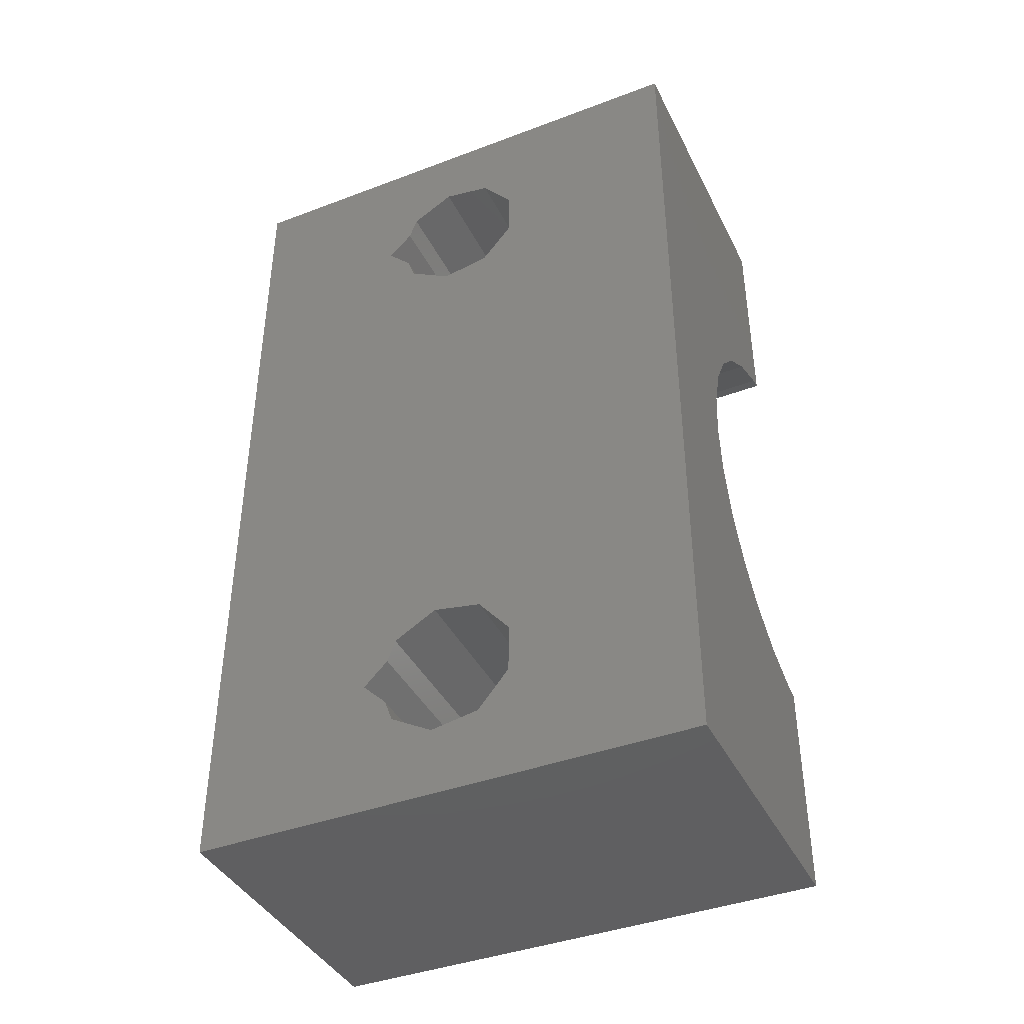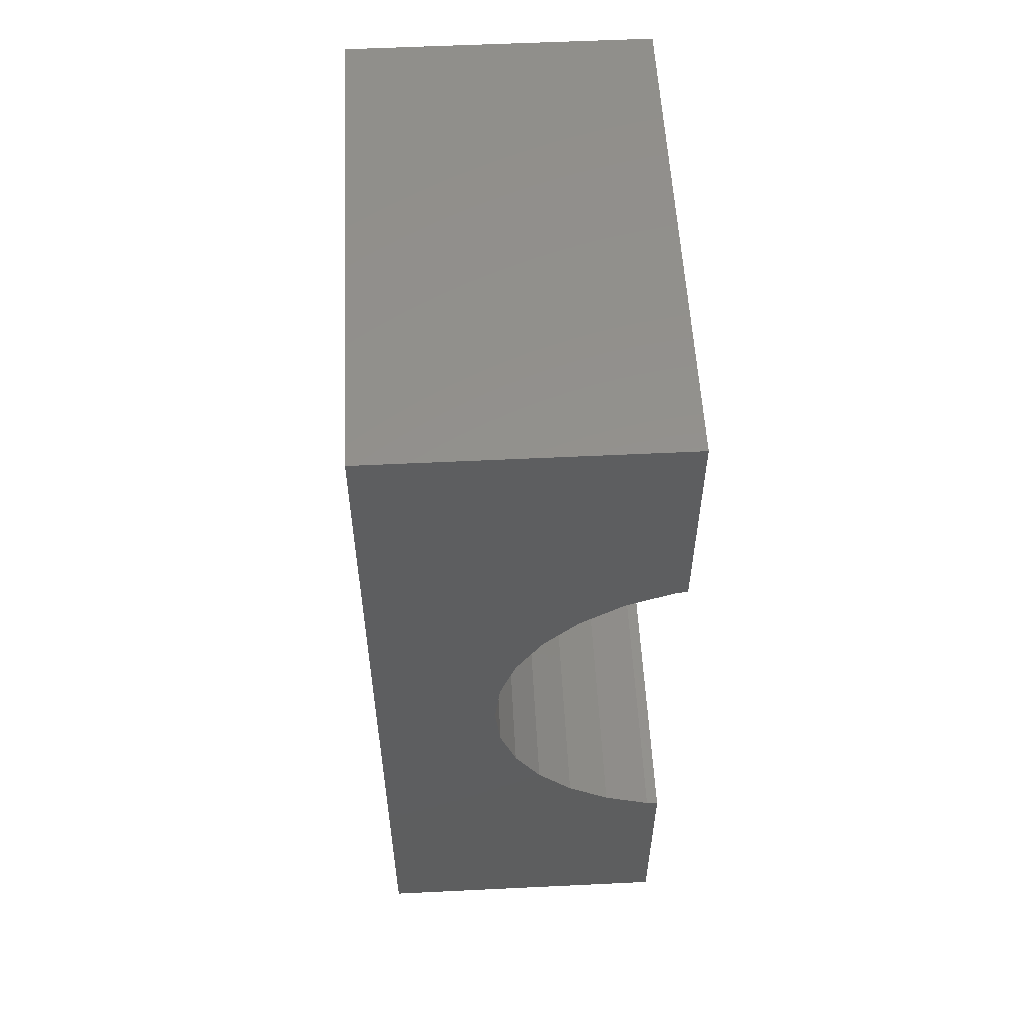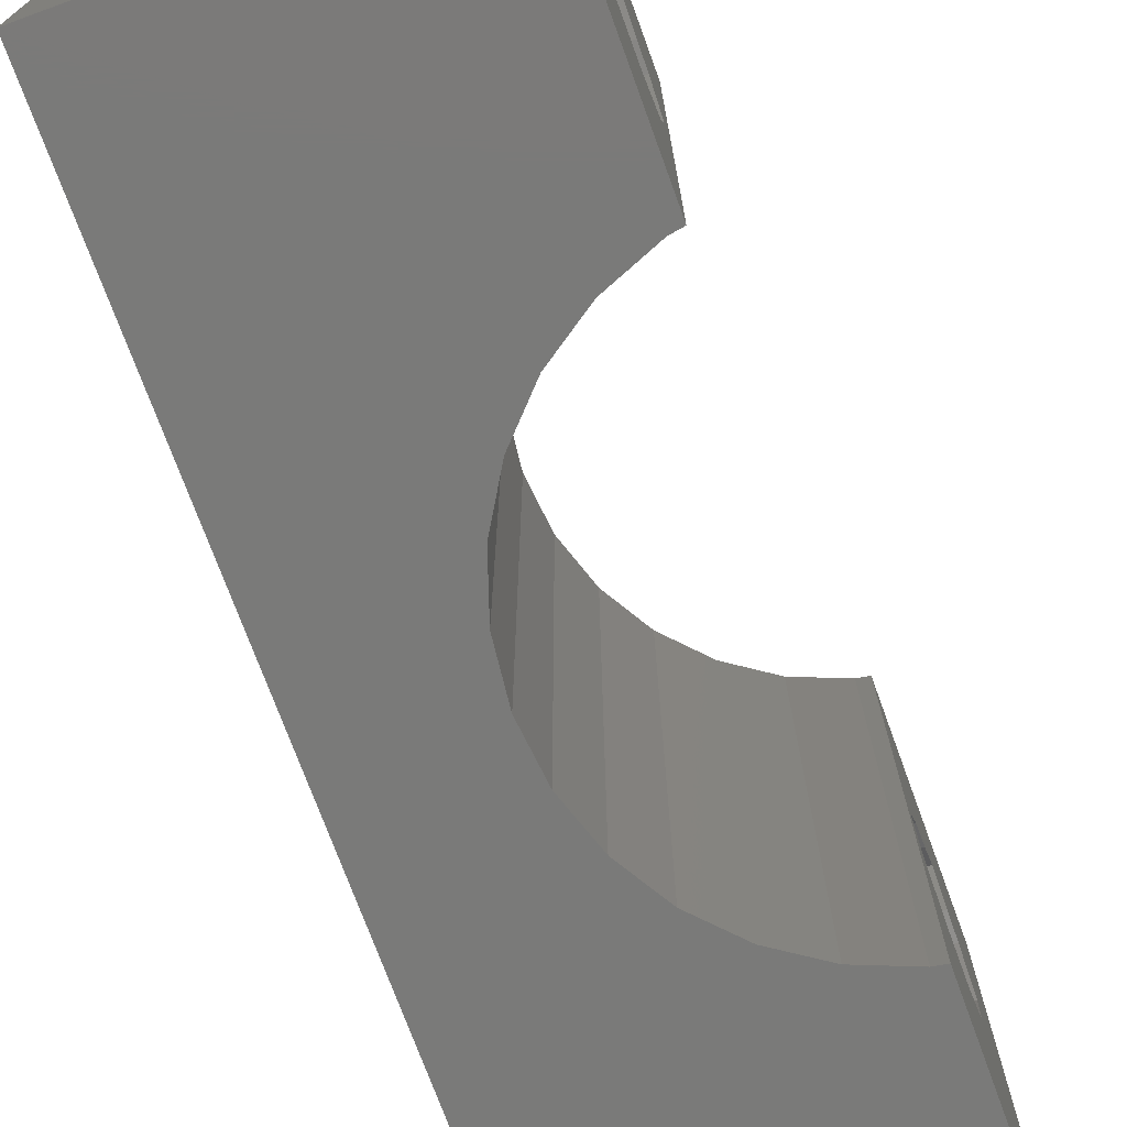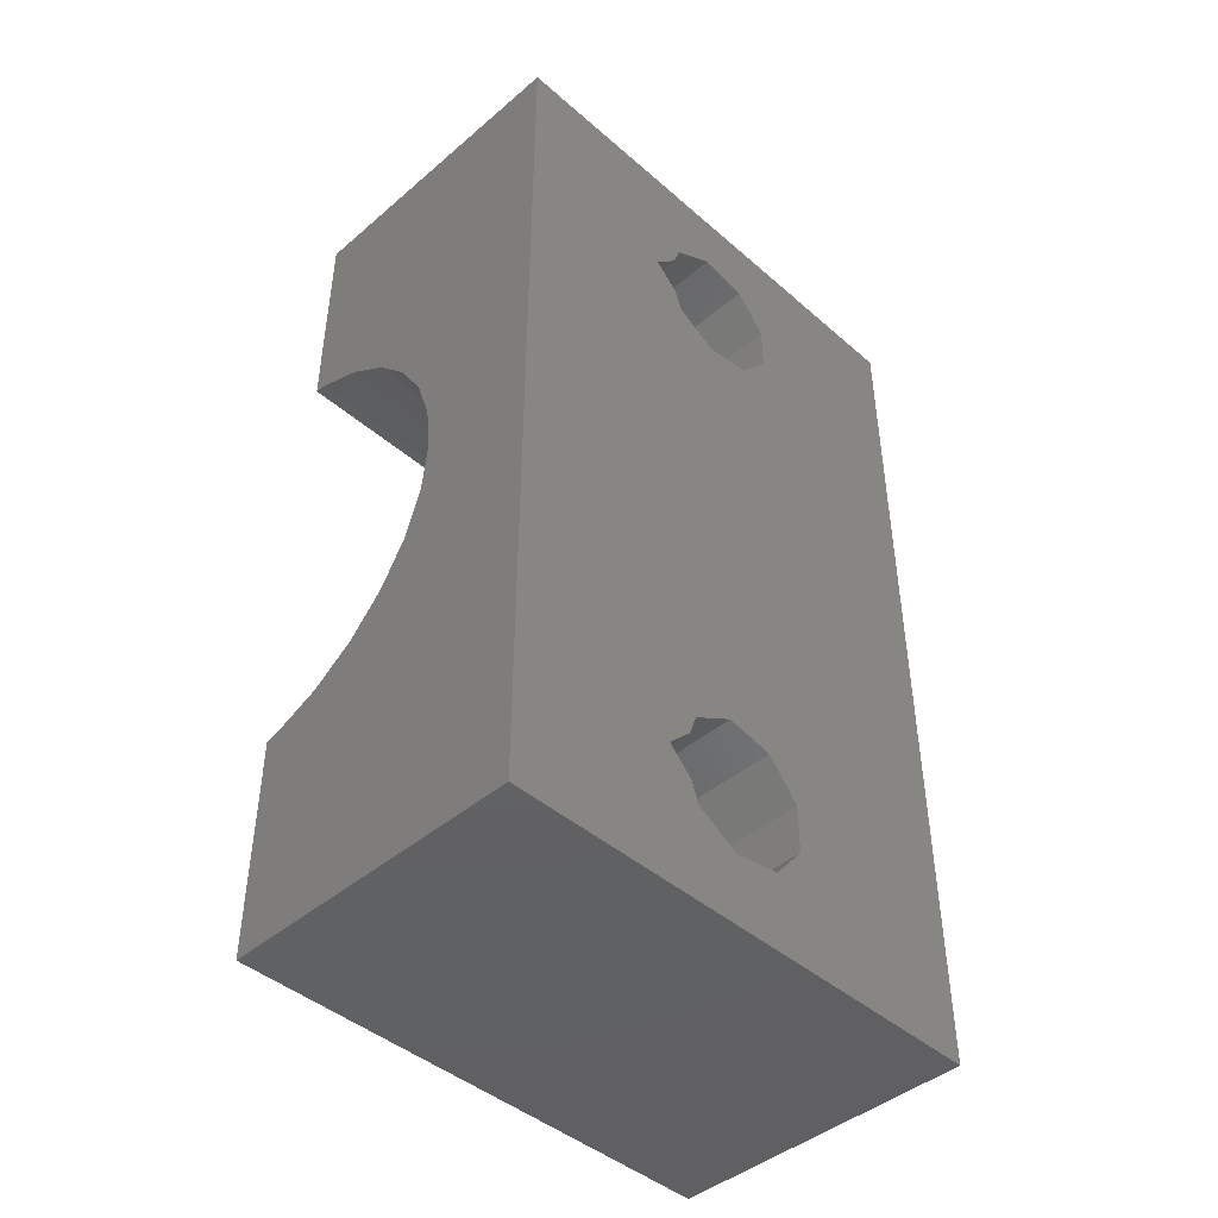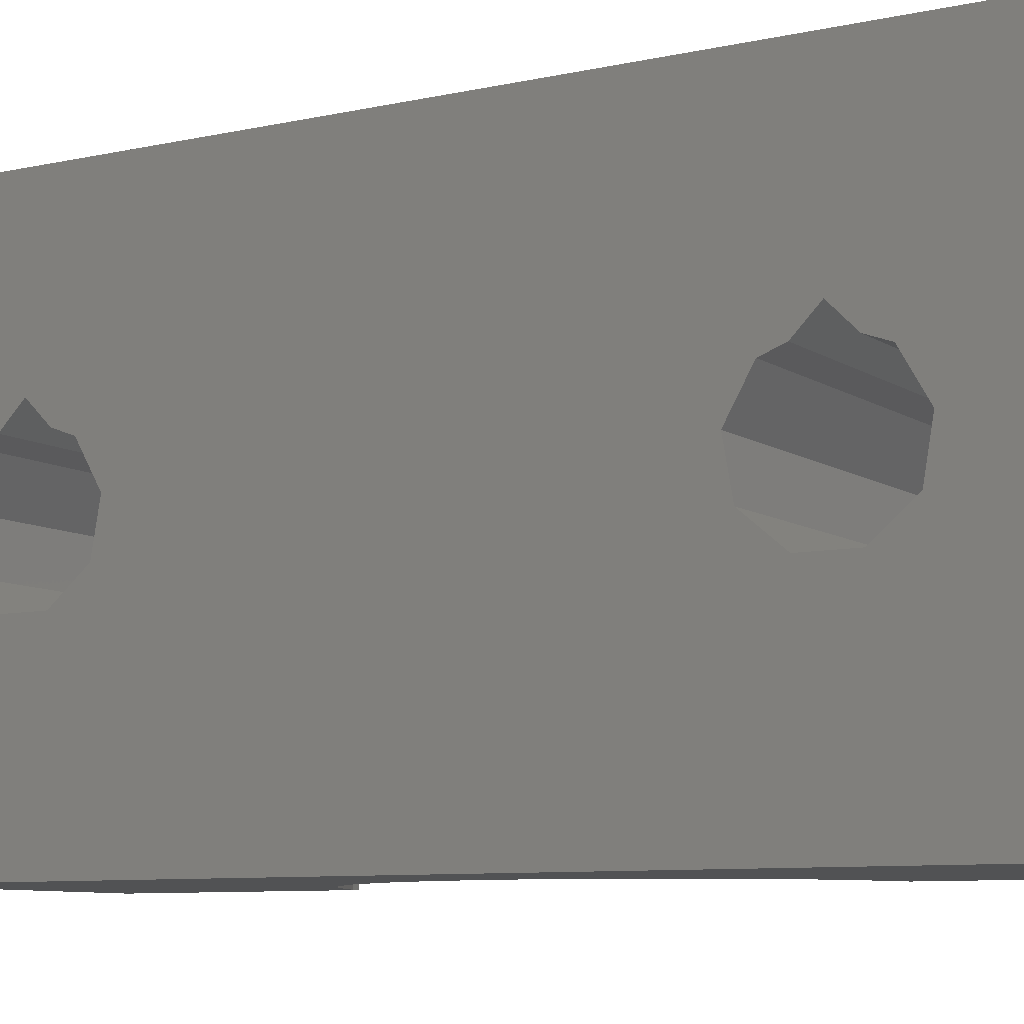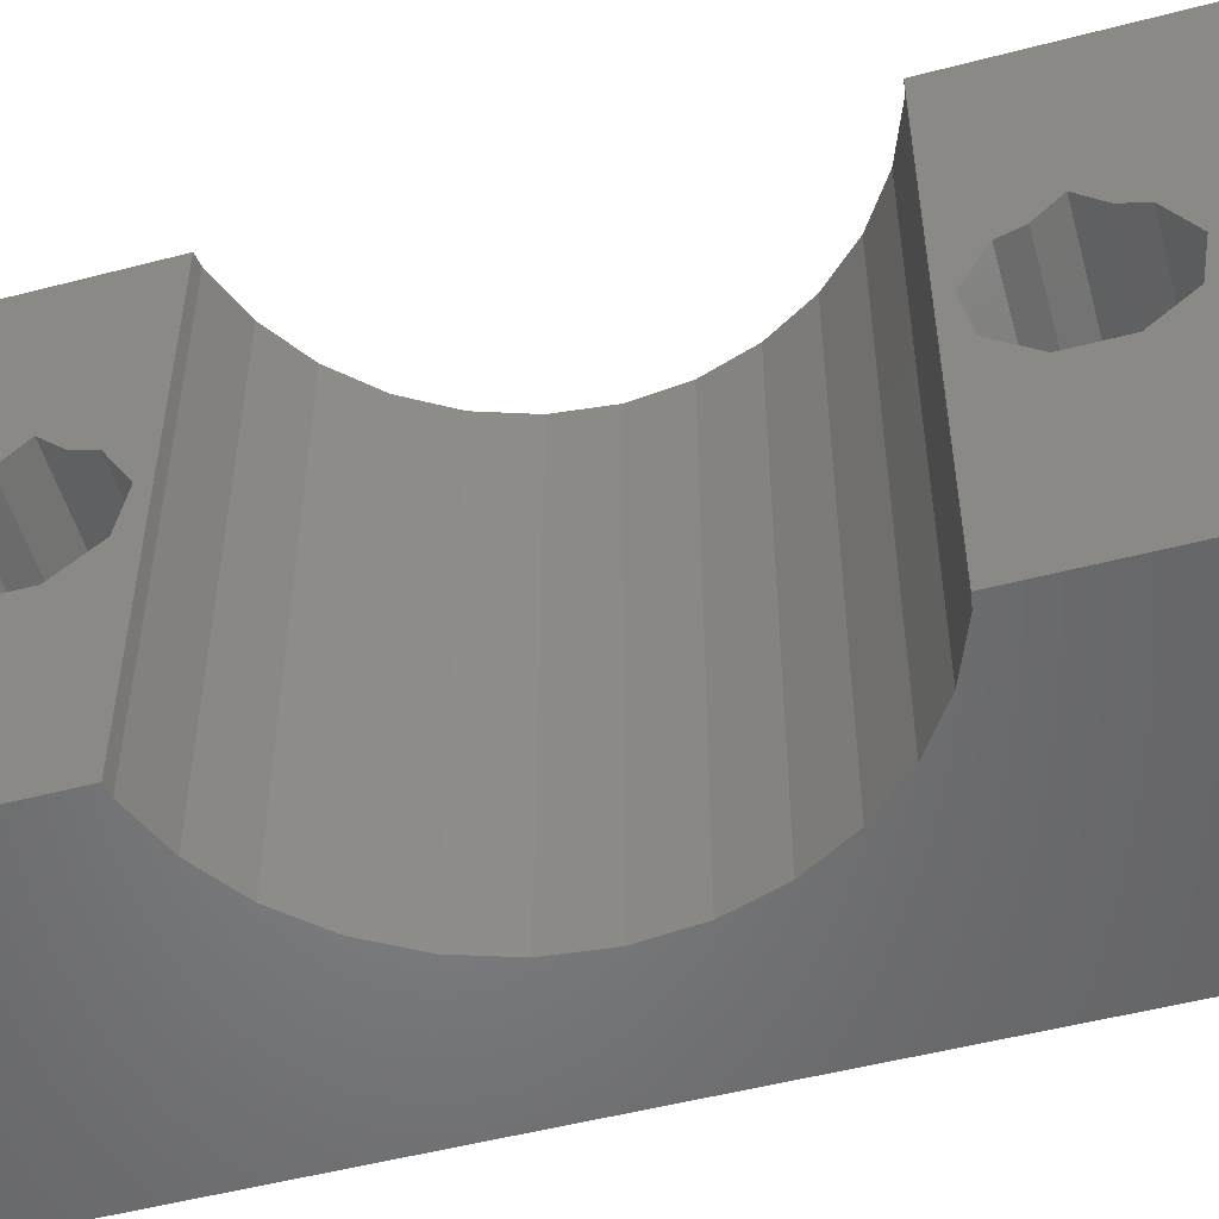
<metadata>
{"format":"stl","ext":"stl","renderer":"f3d","projection":"perspective","resolution":1024,"background":"white","views":[{"elev":-40.6,"azim":114.8,"up":"+Y"},{"elev":55.6,"azim":177.1,"up":"+Y"},{"elev":-73.1,"azim":-160.0,"up":"+Z"},{"elev":-44.3,"azim":44.7,"up":"+Y"},{"elev":-8.6,"azim":120.9,"up":"+Z"},{"elev":-52.2,"azim":-74.3,"up":"+Z"}]}
</metadata>
<code>
# stl→obj: 82 verts, 168 faces
v 28.5 -6.458 52.37
v 28.5 0 45
v 28.5 -8.76 45
v 28.5 0 65
v 28.5 -3.075 53.6
v 28.5 -2.743 55.49
v 28.5 -3.7 57.14
v 28.5 -8.76 65
v 28.5 -5.5 58.4
v 28.5 -4.559 57.46
v 28.5 -6.441 57.46
v 28.5 -7.3 57.14
v 28.5 -8.257 55.49
v 28.5 -7.925 53.6
v 28.5 -4.542 52.37
v 40.5 0 65
v 40.5 0 45
v 30.81 -9.572 65
v 28.96 -8.835 65
v 32.45 -10.69 65
v 33.82 -12.13 65
v 34.85 -13.84 65
v 35.48 -15.72 65
v 35.7 -17.7 65
v 35.48 -19.68 65
v 40.5 -35.4 65
v 34.85 -21.56 65
v 28.5 -35.4 65
v 33.82 -23.27 65
v 32.45 -24.71 65
v 30.81 -25.83 65
v 28.96 -26.56 65
v 28.5 -26.64 65
v 28.96 -8.835 45
v 35.48 -19.68 45
v 40.5 -35.4 45
v 28.5 -26.64 45
v 28.5 -35.4 45
v 28.96 -26.56 45
v 30.81 -25.83 45
v 32.45 -24.71 45
v 33.82 -23.27 45
v 35.7 -17.7 45
v 34.85 -21.56 45
v 35.48 -15.72 45
v 34.85 -13.84 45
v 33.82 -12.13 45
v 32.45 -10.69 45
v 30.81 -9.572 45
v 40.5 -4.542 52.37
v 40.5 -3.075 53.6
v 40.5 -2.743 55.49
v 40.5 -6.458 52.37
v 40.5 -7.925 53.6
v 40.5 -8.257 55.49
v 40.5 -7.3 57.14
v 40.5 -6.441 57.46
v 40.5 -5.5 58.4
v 40.5 -4.559 57.46
v 40.5 -3.7 57.14
v 40.5 -28.1 57.14
v 40.5 -28.94 52.37
v 40.5 -30.86 52.37
v 40.5 -27.48 53.6
v 40.5 -27.14 55.49
v 40.5 -32.66 55.49
v 40.5 -31.7 57.14
v 40.5 -28.96 57.46
v 40.5 -32.32 53.6
v 40.5 -30.84 57.46
v 40.5 -29.9 58.4
v 28.5 -32.32 53.6
v 28.5 -27.14 55.49
v 28.5 -27.48 53.6
v 28.5 -30.84 57.46
v 28.5 -29.9 58.4
v 28.5 -28.1 57.14
v 28.5 -28.96 57.46
v 28.5 -32.66 55.49
v 28.5 -31.7 57.14
v 28.5 -28.94 52.37
v 28.5 -30.86 52.37
f 1 2 3
f 4 2 5
f 4 5 6
f 4 6 7
f 4 7 8
f 9 8 10
f 10 8 7
f 11 8 9
f 8 11 12
f 8 12 13
f 8 13 3
f 13 14 3
f 15 2 1
f 5 2 15
f 1 3 14
f 4 16 2
f 2 16 17
f 16 4 8
f 18 16 19
f 19 16 8
f 20 16 18
f 21 16 20
f 22 16 21
f 23 16 22
f 24 16 23
f 25 16 24
f 26 16 25
f 26 25 27
f 28 27 29
f 28 29 30
f 28 30 31
f 28 31 32
f 28 32 33
f 26 27 28
f 3 34 19
f 8 3 19
f 2 17 3
f 35 17 36
f 37 36 38
f 39 36 37
f 40 36 39
f 41 36 40
f 42 36 41
f 43 17 35
f 44 35 36
f 45 17 43
f 46 17 45
f 47 17 46
f 48 17 47
f 49 17 48
f 34 17 49
f 3 17 34
f 44 36 42
f 15 50 51
f 5 15 51
f 5 51 52
f 6 5 52
f 1 53 50
f 15 1 50
f 14 54 53
f 1 14 53
f 55 54 13
f 13 54 14
f 55 13 56
f 56 13 12
f 56 12 57
f 57 12 11
f 57 11 58
f 58 11 9
f 59 58 9
f 10 59 9
f 59 10 60
f 60 10 7
f 52 60 7
f 6 52 7
f 56 16 26
f 61 17 26
f 62 63 36
f 17 16 52
f 55 56 26
f 17 52 51
f 17 51 50
f 17 53 26
f 17 50 53
f 53 54 26
f 57 16 56
f 58 16 57
f 59 16 58
f 60 16 59
f 52 16 60
f 64 17 65
f 36 17 64
f 66 67 26
f 36 64 62
f 68 61 26
f 36 69 26
f 36 63 69
f 69 66 26
f 67 70 26
f 70 71 26
f 71 68 26
f 65 17 61
f 54 55 26
f 26 28 38
f 36 26 38
f 72 37 38
f 73 37 74
f 33 37 73
f 75 28 76
f 33 77 28
f 77 78 28
f 78 76 28
f 79 28 80
f 75 80 28
f 81 37 82
f 28 79 38
f 79 72 38
f 82 37 72
f 74 37 81
f 77 33 73
f 39 37 32
f 32 37 33
f 40 39 31
f 31 39 32
f 41 40 30
f 30 40 31
f 42 41 29
f 29 41 30
f 44 42 27
f 27 42 29
f 35 44 25
f 25 44 27
f 43 35 24
f 24 35 25
f 43 24 45
f 45 24 23
f 45 23 46
f 46 23 22
f 46 22 47
f 47 22 21
f 47 21 48
f 48 21 20
f 49 48 20
f 18 49 20
f 34 49 18
f 19 34 18
f 74 64 65
f 73 74 65
f 65 61 77
f 73 65 77
f 68 78 61
f 61 78 77
f 68 71 76
f 78 68 76
f 70 75 71
f 71 75 76
f 67 80 70
f 70 80 75
f 66 79 67
f 67 79 80
f 66 69 79
f 79 69 72
f 72 69 63
f 82 72 63
f 82 63 62
f 81 82 62
f 81 62 64
f 74 81 64

</code>
